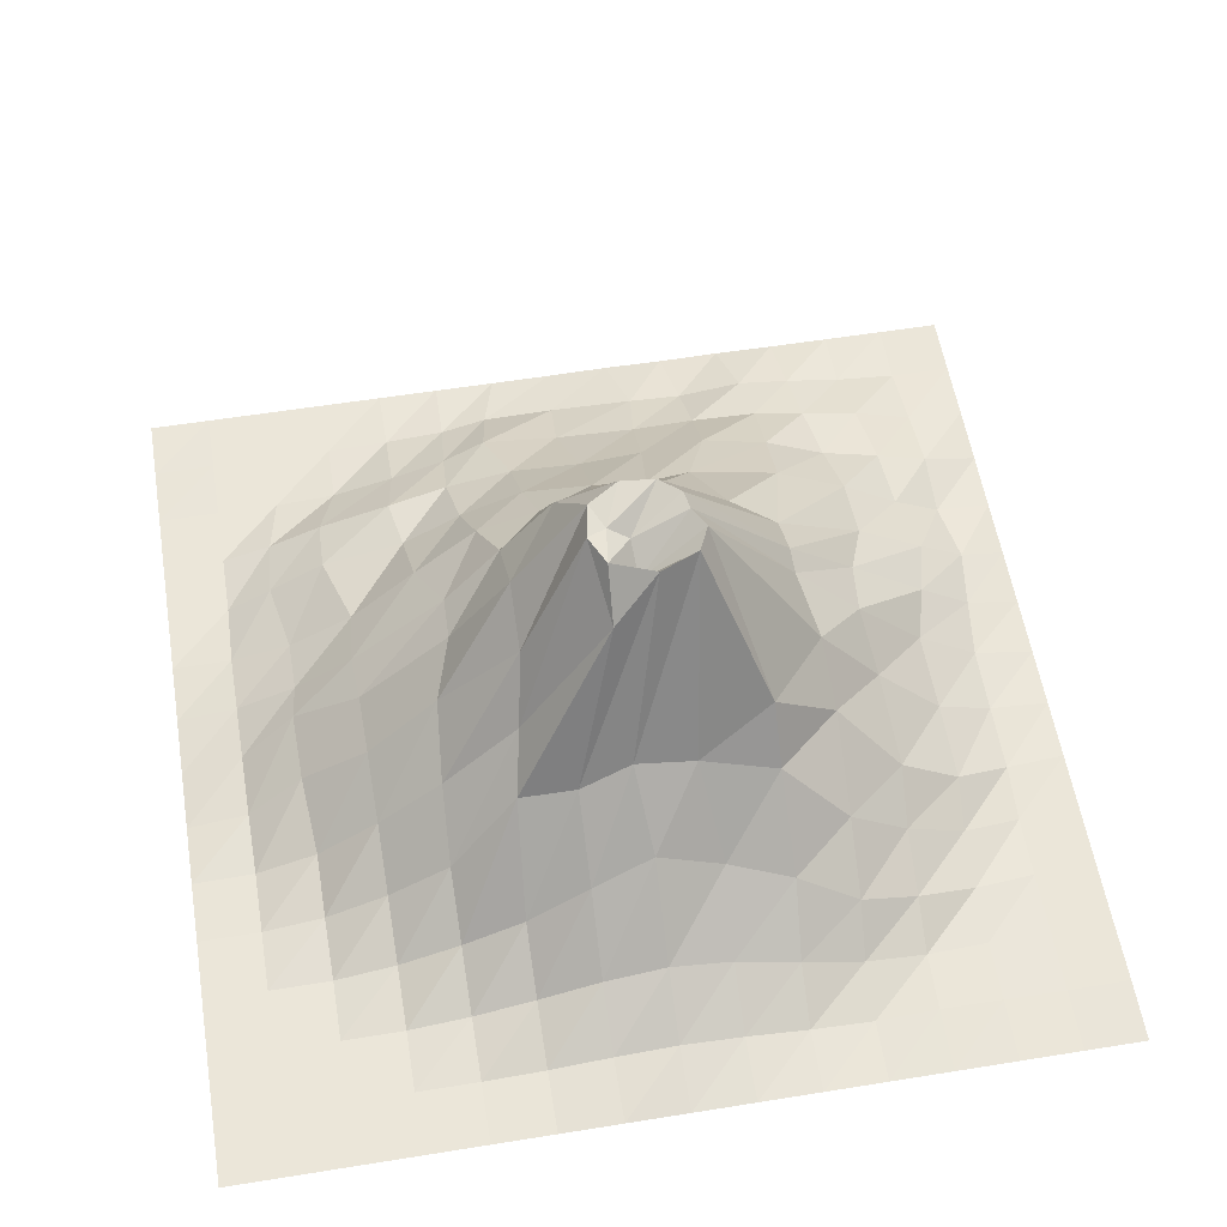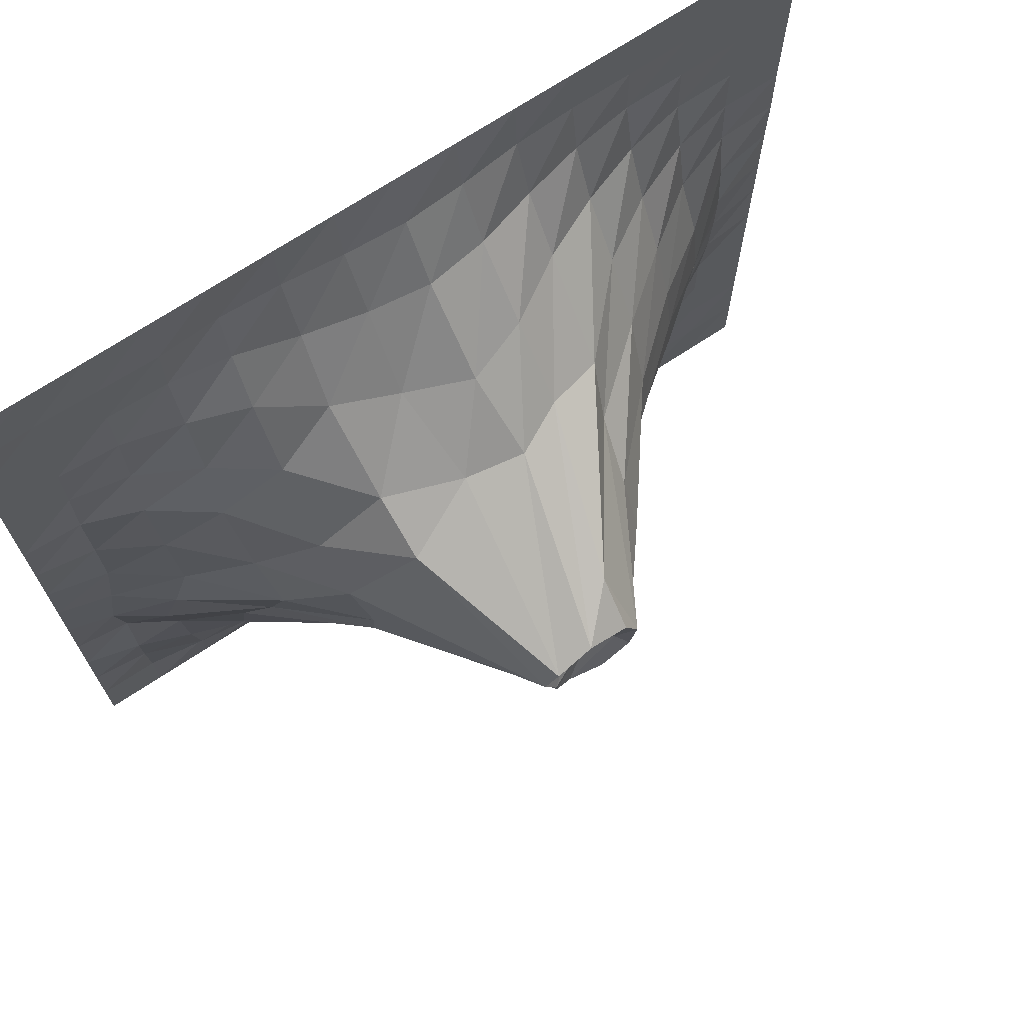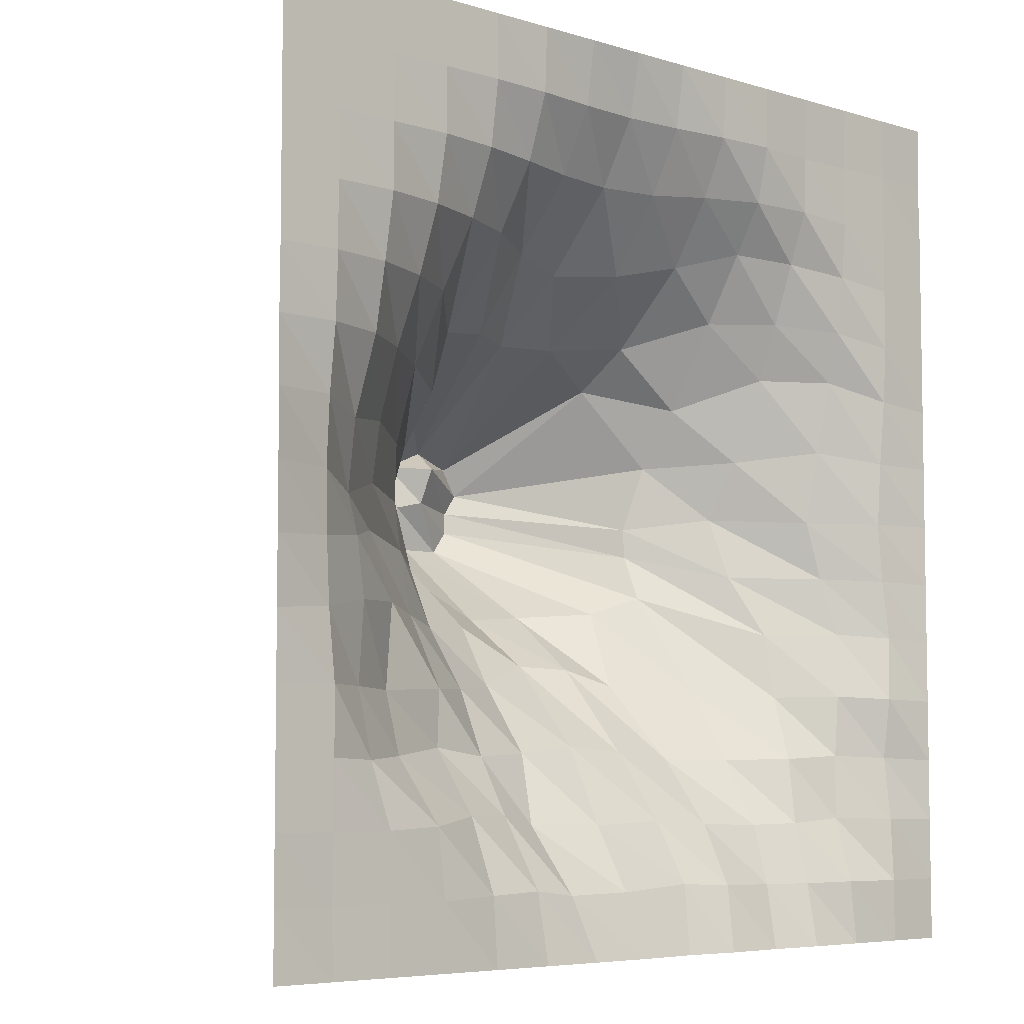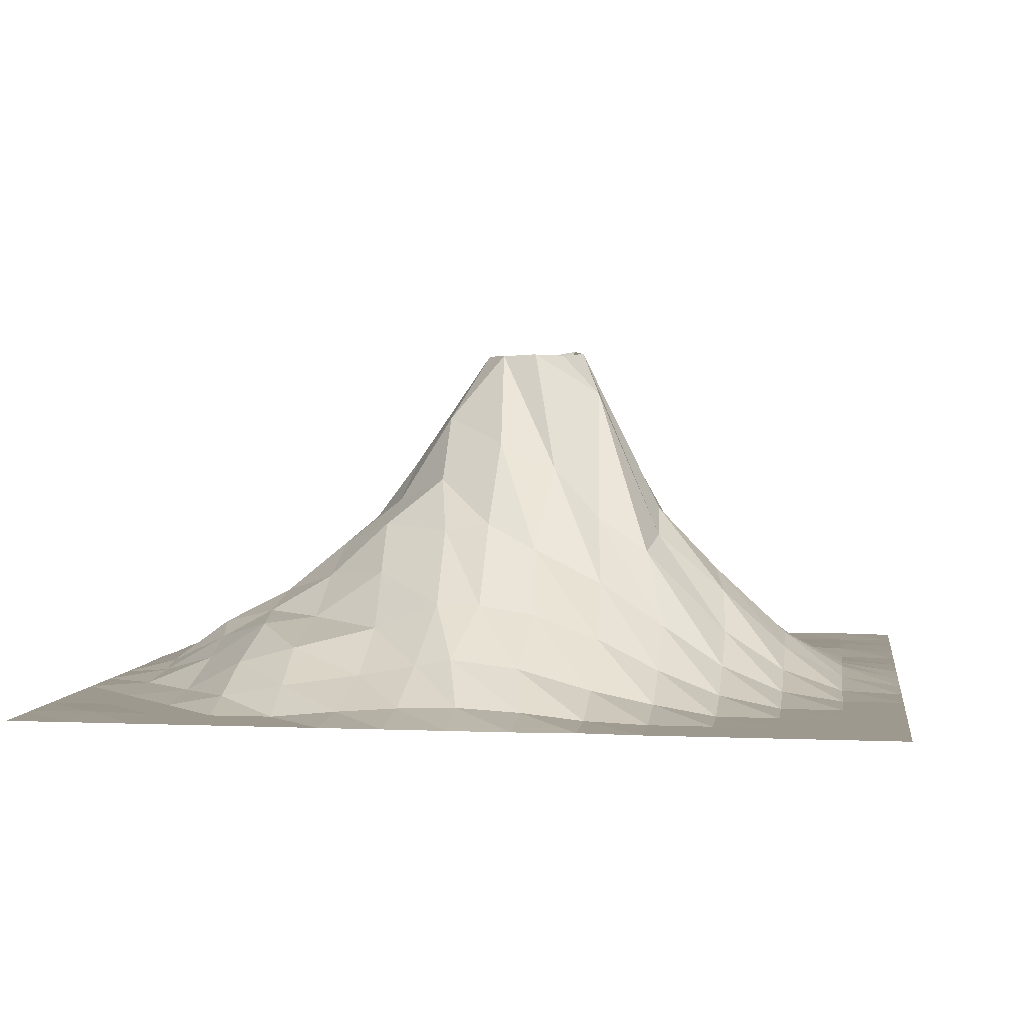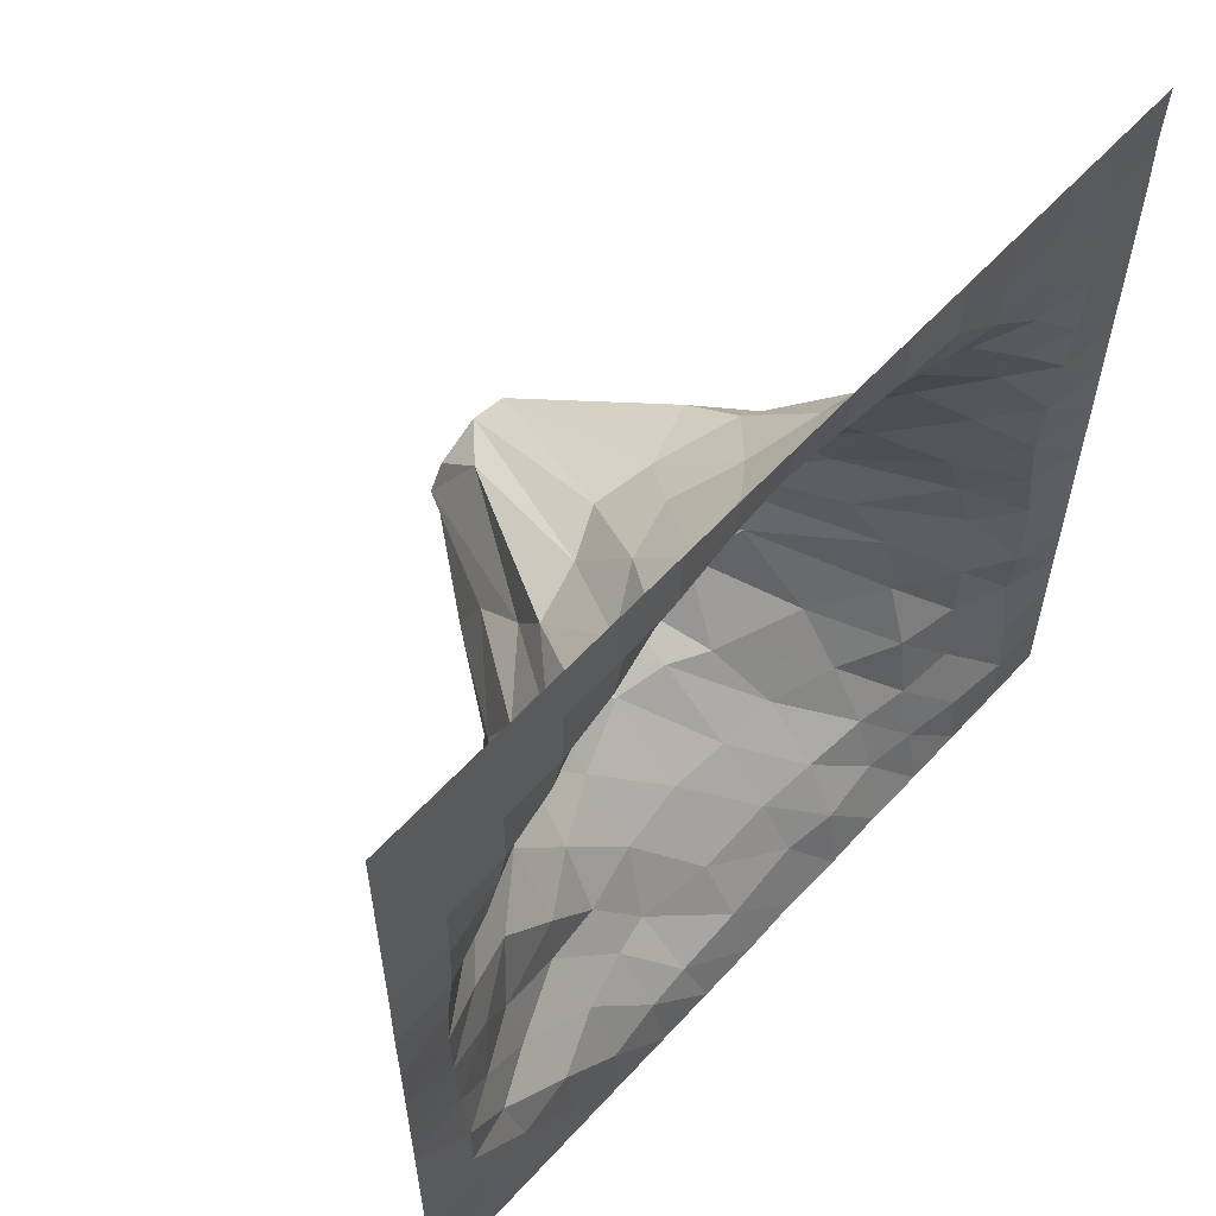
<metadata>
{"format":"obj","ext":"obj","renderer":"f3d","projection":"perspective","resolution":1024,"background":"white","views":[{"elev":57.1,"azim":-9.5,"up":"+Y"},{"elev":70.8,"azim":146.5,"up":"+Z"},{"elev":-6.0,"azim":-42.8,"up":"+Z"},{"elev":3.3,"azim":-81.7,"up":"+Y"},{"elev":59.5,"azim":-47.9,"up":"+Z"}]}
</metadata>
<code>
o Landscape.003
v -1 -0.39 1
v -1 -0.39 0.8571
v -1 -0.39 0.7143
v -1 -0.39 0.5714
v -1 -0.39 0.4286
v -1 -0.3884 0.2858
v -1 -0.39 0.1429
v -1 -0.39 0
v -1 -0.39 -0.1429
v -1 -0.39 -0.2857
v -1 -0.39 -0.4286
v -1 -0.39 -0.5714
v -1 -0.39 -0.7143
v -1 -0.39 -0.8571
v -1 -0.39 -1
v -0.8571 -0.39 1
v -0.8571 -0.39 0.8571
v -0.8571 -0.39 0.7143
v -0.8571 -0.39 0.5714
v -0.8571 -0.39 0.4286
v -0.8571 -0.384 0.2857
v -0.858 -0.3685 0.1422
v -0.8586 -0.3601 -0.003054
v -0.8595 -0.3644 -0.1372
v -0.8608 -0.3745 -0.2766
v -0.8574 -0.3897 -0.4285
v -0.8571 -0.39 -0.5714
v -0.8571 -0.39 -0.7143
v -0.8571 -0.3868 -0.8571
v -0.8571 -0.39 -1
v -0.7143 -0.39 1
v -0.7143 -0.39 0.8571
v -0.7143 -0.39 0.7143
v -0.7143 -0.3891 0.5714
v -0.7153 -0.3651 0.4292
v -0.7143 -0.336 0.2857
v -0.7269 -0.2869 0.1161
v -0.7293 -0.2689 -0.0366
v -0.7185 -0.2859 -0.1225
v -0.7201 -0.3099 -0.2537
v -0.7513 -0.3329 -0.4292
v -0.741 -0.3615 -0.5755
v -0.7143 -0.39 -0.7143
v -0.7143 -0.39 -0.8571
v -0.7143 -0.39 -1
v -0.5714 -0.39 1
v -0.5714 -0.39 0.8571
v -0.5714 -0.3891 0.7143
v -0.5714 -0.361 0.5714
v -0.5714 -0.3053 0.4286
v -0.5714 -0.2339 0.2857
v -0.5728 -0.1797 0.1351
v -0.5747 -0.1581 0.005884
v -0.581 -0.1572 -0.09452
v -0.5688 -0.2168 -0.2473
v -0.62 -0.2606 -0.4327
v -0.6165 -0.2981 -0.5671
v -0.5736 -0.3731 -0.7084
v -0.5714 -0.39 -0.8571
v -0.5714 -0.39 -1
v -0.4286 -0.39 1
v -0.4286 -0.39 0.8571
v -0.4286 -0.3694 0.7143
v -0.4286 -0.3104 0.5714
v -0.4286 -0.2157 0.4286
v -0.4219 -0.1161 0.2774
v -0.4071 -0.03732 0.1153
v -0.3631 0.01999 -0.005192
v -0.36 0.004255 -0.1137
v -0.4145 -0.09564 -0.2631
v -0.4273 -0.206 -0.4239
v -0.4478 -0.2231 -0.5484
v -0.4292 -0.3111 -0.6905
v -0.428 -0.3775 -0.8513
v -0.4286 -0.39 -1
v -0.2857 -0.39 1
v -0.2857 -0.3842 0.8571
v -0.2857 -0.3356 0.7143
v -0.2857 -0.2436 0.5714
v -0.2705 -0.04929 0.3764
v -0.2458 0.03156 0.2539
v -0.2234 0.1539 0.1403
v -0.2228 0.2164 0.004859
v -0.2271 0.1247 -0.143
v -0.2654 0.01317 -0.2785
v -0.2899 -0.118 -0.419
v -0.3068 -0.2047 -0.5667
v -0.3003 -0.2739 -0.6939
v -0.289 -0.3623 -0.8472
v -0.2857 -0.39 -1
v -0.1429 -0.39 1
v -0.1429 -0.369 0.8571
v -0.1429 -0.295 0.7143
v -0.1414 -0.1558 0.5602
v -0.1412 -0.01567 0.396
v -0.03845 0.3394 0.232
v -0.06725 0.4398 0.07146
v -0.05201 0.4366 -0.01298
v -0.1056 0.2763 -0.142
v -0.1225 0.06551 -0.2717
v -0.1445 -0.04139 -0.4061
v -0.1523 -0.1669 -0.5597
v -0.1993 -0.2471 -0.7138
v -0.1805 -0.3521 -0.8605
v -0.1429 -0.39 -1
v 0 -0.39 1
v 0 -0.3603 0.8571
v 0.0007 -0.2749 0.7128
v 0.000934 -0.109 0.533
v -0.02249 0.04502 0.388
v 0.065 0.4431 0.18
v -0.03461 0.4374 0.1383
v -0.02146 0.4173 0.03922
v 0.01973 0.4358 -0.06098
v -0.01087 0.1607 -0.2458
v 0.01012 0.01477 -0.3586
v 0.009999 -0.1508 -0.5422
v -0.02162 -0.2704 -0.7162
v -0.01273 -0.3471 -0.859
v 0 -0.39 -1
v 0.1429 -0.39 1
v 0.1429 -0.3686 0.8571
v 0.1433 -0.2925 0.7148
v 0.1527 -0.1629 0.5465
v 0.116 0.02299 0.3904
v 0.1541 0.45 0.1469
v 0.03169 0.3509 0.1316
v 0.02689 0.3859 0.0511
v 0.1016 0.4235 -0.06213
v 0.1344 0.1609 -0.235
v 0.1364 -0.006461 -0.3636
v 0.1594 -0.1559 -0.5547
v 0.1675 -0.2689 -0.709
v 0.1834 -0.3372 -0.8474
v 0.1454 -0.387 -0.9993
v 0.2857 -0.39 1
v 0.2861 -0.3824 0.8585
v 0.2895 -0.3184 0.7282
v 0.3019 -0.21 0.5803
v 0.2958 -0.0342 0.4069
v 0.2921 0.0972 0.3183
v 0.182 0.4393 0.08218
v 0.1546 0.4441 0.03665
v 0.1476 0.4373 -0.01221
v 0.298 0.07493 -0.2232
v 0.2437 -0.04312 -0.3995
v 0.3096 -0.159 -0.5689
v 0.3146 -0.2772 -0.7181
v 0.3091 -0.352 -0.854
v 0.2857 -0.39 -1
v 0.4286 -0.39 1
v 0.4291 -0.3888 0.8593
v 0.4329 -0.3563 0.7327
v 0.4416 -0.2807 0.621
v 0.4448 -0.1835 0.4677
v 0.4465 -0.05845 0.2708
v 0.4358 0.03088 0.1356
v 0.406 0.07037 -0.01305
v 0.4077 0.067 -0.08103
v 0.4045 0.02083 -0.1831
v 0.4572 -0.1153 -0.4151
v 0.4658 -0.2063 -0.5717
v 0.4718 -0.2881 -0.7218
v 0.4606 -0.3358 -0.8562
v 0.4297 -0.388 -0.9996
v 0.5714 -0.39 1
v 0.5714 -0.3826 0.8572
v 0.5735 -0.3783 0.7282
v 0.5767 -0.3311 0.6091
v 0.5798 -0.2768 0.4693
v 0.5905 -0.2162 0.3421
v 0.5754 -0.1438 0.1475
v 0.5555 -0.07625 0.01055
v 0.5746 -0.1222 -0.1314
v 0.6267 -0.1908 -0.2726
v 0.6258 -0.2186 -0.4226
v 0.6092 -0.2775 -0.5693
v 0.592 -0.3104 -0.7191
v 0.5833 -0.353 -0.8575
v 0.5714 -0.39 -1
v 0.7143 -0.39 1
v 0.7143 -0.386 0.8571
v 0.7149 -0.3857 0.7193
v 0.7164 -0.3737 0.5896
v 0.7205 -0.3541 0.4567
v 0.7306 -0.316 0.3397
v 0.7228 -0.2829 0.1713
v 0.7139 -0.2537 0.00129
v 0.7518 -0.2618 -0.1333
v 0.784 -0.2838 -0.2676
v 0.7575 -0.3071 -0.4191
v 0.7454 -0.3072 -0.561
v 0.7239 -0.3239 -0.7089
v 0.7136 -0.3747 -0.8562
v 0.7143 -0.39 -1
v 0.8571 -0.39 1
v 0.8571 -0.39 0.8571
v 0.8571 -0.39 0.7143
v 0.8572 -0.3899 0.5716
v 0.8577 -0.3894 0.4305
v 0.8614 -0.3793 0.2996
v 0.8586 -0.3675 0.1475
v 0.8571 -0.3586 0
v 0.8735 -0.3562 -0.1387
v 0.892 -0.3594 -0.2768
v 0.8694 -0.375 -0.4249
v 0.8701 -0.3558 -0.5662
v 0.865 -0.3765 -0.7117
v 0.8573 -0.3898 -0.8571
v 0.8571 -0.39 -1
v 1 -0.39 1
v 1 -0.3875 0.8571
v 1 -0.39 0.7143
v 1 -0.39 0.5714
v 1 -0.39 0.4286
v 1 -0.39 0.2857
v 1 -0.39 0.1429
v 1 -0.39 0
v 1 -0.39 -0.1429
v 1 -0.39 -0.2857
v 1 -0.39 -0.4286
v 1 -0.3899 -0.5714
v 1 -0.3897 -0.7142
v 1 -0.39 -0.8571
v 1 -0.39 -1
f 16 17 1
f 17 2 1
f 17 18 2
f 18 3 2
f 18 19 3
f 19 4 3
f 19 20 4
f 20 5 4
f 20 21 5
f 21 6 5
f 21 22 6
f 22 7 6
f 22 23 7
f 23 8 7
f 23 24 8
f 24 9 8
f 24 25 9
f 25 10 9
f 25 26 10
f 26 11 10
f 26 27 11
f 27 12 11
f 27 28 12
f 28 13 12
f 28 29 13
f 29 14 13
f 29 30 14
f 30 15 14
f 31 32 16
f 32 17 16
f 32 33 17
f 33 18 17
f 33 34 18
f 34 19 18
f 34 35 19
f 35 20 19
f 35 36 20
f 36 21 20
f 36 37 21
f 37 22 21
f 37 38 22
f 38 23 22
f 38 39 23
f 39 24 23
f 39 40 24
f 40 25 24
f 40 41 25
f 41 26 25
f 41 42 26
f 42 27 26
f 42 43 27
f 43 28 27
f 43 44 28
f 44 29 28
f 44 45 29
f 45 30 29
f 46 47 31
f 47 32 31
f 47 48 32
f 48 33 32
f 48 49 33
f 49 34 33
f 49 50 34
f 50 35 34
f 50 51 35
f 51 36 35
f 51 52 36
f 52 37 36
f 52 53 37
f 53 38 37
f 53 54 38
f 54 39 38
f 54 55 39
f 55 40 39
f 55 56 40
f 56 41 40
f 56 57 41
f 57 42 41
f 57 58 42
f 58 43 42
f 58 59 43
f 59 44 43
f 59 60 44
f 60 45 44
f 61 62 46
f 62 47 46
f 62 63 47
f 63 48 47
f 63 64 48
f 64 49 48
f 64 65 49
f 65 50 49
f 65 66 50
f 66 51 50
f 66 67 51
f 67 52 51
f 67 68 52
f 68 53 52
f 68 69 53
f 69 54 53
f 69 70 54
f 70 55 54
f 70 71 55
f 71 56 55
f 71 72 56
f 72 57 56
f 72 73 57
f 73 58 57
f 73 74 58
f 74 59 58
f 74 75 59
f 75 60 59
f 76 77 61
f 77 62 61
f 77 78 62
f 78 63 62
f 78 79 63
f 79 64 63
f 79 80 64
f 80 65 64
f 80 81 65
f 81 66 65
f 81 82 66
f 82 67 66
f 82 83 67
f 83 68 67
f 83 84 68
f 84 69 68
f 84 85 69
f 85 70 69
f 85 86 70
f 86 71 70
f 86 87 71
f 87 72 71
f 87 88 72
f 88 73 72
f 88 89 73
f 89 74 73
f 89 90 74
f 90 75 74
f 91 92 76
f 92 77 76
f 92 93 77
f 93 78 77
f 93 94 78
f 94 79 78
f 94 95 79
f 95 80 79
f 95 96 80
f 96 81 80
f 96 97 81
f 97 82 81
f 97 98 82
f 98 83 82
f 98 99 83
f 99 84 83
f 99 100 84
f 100 85 84
f 100 101 85
f 101 86 85
f 101 102 86
f 102 87 86
f 102 103 87
f 103 88 87
f 103 104 88
f 104 89 88
f 104 105 89
f 105 90 89
f 106 107 91
f 107 92 91
f 107 108 92
f 108 93 92
f 108 109 93
f 109 94 93
f 109 110 94
f 110 95 94
f 110 111 95
f 111 96 95
f 111 112 96
f 112 97 96
f 112 113 97
f 113 98 97
f 113 114 98
f 114 99 98
f 114 115 99
f 115 100 99
f 115 116 100
f 116 101 100
f 116 117 101
f 117 102 101
f 117 118 102
f 118 103 102
f 118 119 103
f 119 104 103
f 119 120 104
f 120 105 104
f 121 122 106
f 122 107 106
f 122 123 107
f 123 108 107
f 123 124 108
f 124 109 108
f 124 125 109
f 125 110 109
f 125 126 110
f 126 111 110
f 126 127 111
f 127 112 111
f 127 128 112
f 128 113 112
f 128 129 113
f 129 114 113
f 129 130 114
f 130 115 114
f 130 131 115
f 131 116 115
f 131 132 116
f 132 117 116
f 132 133 117
f 133 118 117
f 133 134 118
f 134 119 118
f 134 135 119
f 135 120 119
f 136 137 121
f 137 122 121
f 137 138 122
f 138 123 122
f 138 139 123
f 139 124 123
f 139 140 124
f 140 125 124
f 140 141 125
f 141 126 125
f 141 142 126
f 142 127 126
f 142 143 127
f 143 128 127
f 143 144 128
f 144 129 128
f 144 145 129
f 145 130 129
f 145 146 130
f 146 131 130
f 146 147 131
f 147 132 131
f 147 148 132
f 148 133 132
f 148 149 133
f 149 134 133
f 149 150 134
f 150 135 134
f 151 152 136
f 152 137 136
f 152 153 137
f 153 138 137
f 153 154 138
f 154 139 138
f 154 155 139
f 155 140 139
f 155 156 140
f 156 141 140
f 156 157 141
f 157 142 141
f 157 158 142
f 158 143 142
f 158 159 143
f 159 144 143
f 159 160 144
f 160 145 144
f 160 161 145
f 161 146 145
f 161 162 146
f 162 147 146
f 162 163 147
f 163 148 147
f 163 164 148
f 164 149 148
f 164 165 149
f 165 150 149
f 166 167 151
f 167 152 151
f 167 168 152
f 168 153 152
f 168 169 153
f 169 154 153
f 169 170 154
f 170 155 154
f 170 171 155
f 171 156 155
f 171 172 156
f 172 157 156
f 172 173 157
f 173 158 157
f 173 174 158
f 174 159 158
f 174 175 159
f 175 160 159
f 175 176 160
f 176 161 160
f 176 177 161
f 177 162 161
f 177 178 162
f 178 163 162
f 178 179 163
f 179 164 163
f 179 180 164
f 180 165 164
f 181 182 166
f 182 167 166
f 182 183 167
f 183 168 167
f 183 184 168
f 184 169 168
f 184 185 169
f 185 170 169
f 185 186 170
f 186 171 170
f 186 187 171
f 187 172 171
f 187 188 172
f 188 173 172
f 188 189 173
f 189 174 173
f 189 190 174
f 190 175 174
f 190 191 175
f 191 176 175
f 191 192 176
f 192 177 176
f 192 193 177
f 193 178 177
f 193 194 178
f 194 179 178
f 194 195 179
f 195 180 179
f 196 197 181
f 197 182 181
f 197 198 182
f 198 183 182
f 198 199 183
f 199 184 183
f 199 200 184
f 200 185 184
f 200 201 185
f 201 186 185
f 201 202 186
f 202 187 186
f 202 203 187
f 203 188 187
f 203 204 188
f 204 189 188
f 204 205 189
f 205 190 189
f 205 206 190
f 206 191 190
f 206 207 191
f 207 192 191
f 207 208 192
f 208 193 192
f 208 209 193
f 209 194 193
f 209 210 194
f 210 195 194
f 211 212 196
f 212 197 196
f 212 213 197
f 213 198 197
f 213 214 198
f 214 199 198
f 214 215 199
f 215 200 199
f 215 216 200
f 216 201 200
f 216 217 201
f 217 202 201
f 217 218 202
f 218 203 202
f 218 219 203
f 219 204 203
f 219 220 204
f 220 205 204
f 220 221 205
f 221 206 205
f 221 222 206
f 222 207 206
f 222 223 207
f 223 208 207
f 223 224 208
f 224 209 208
f 224 225 209
f 225 210 209

</code>
